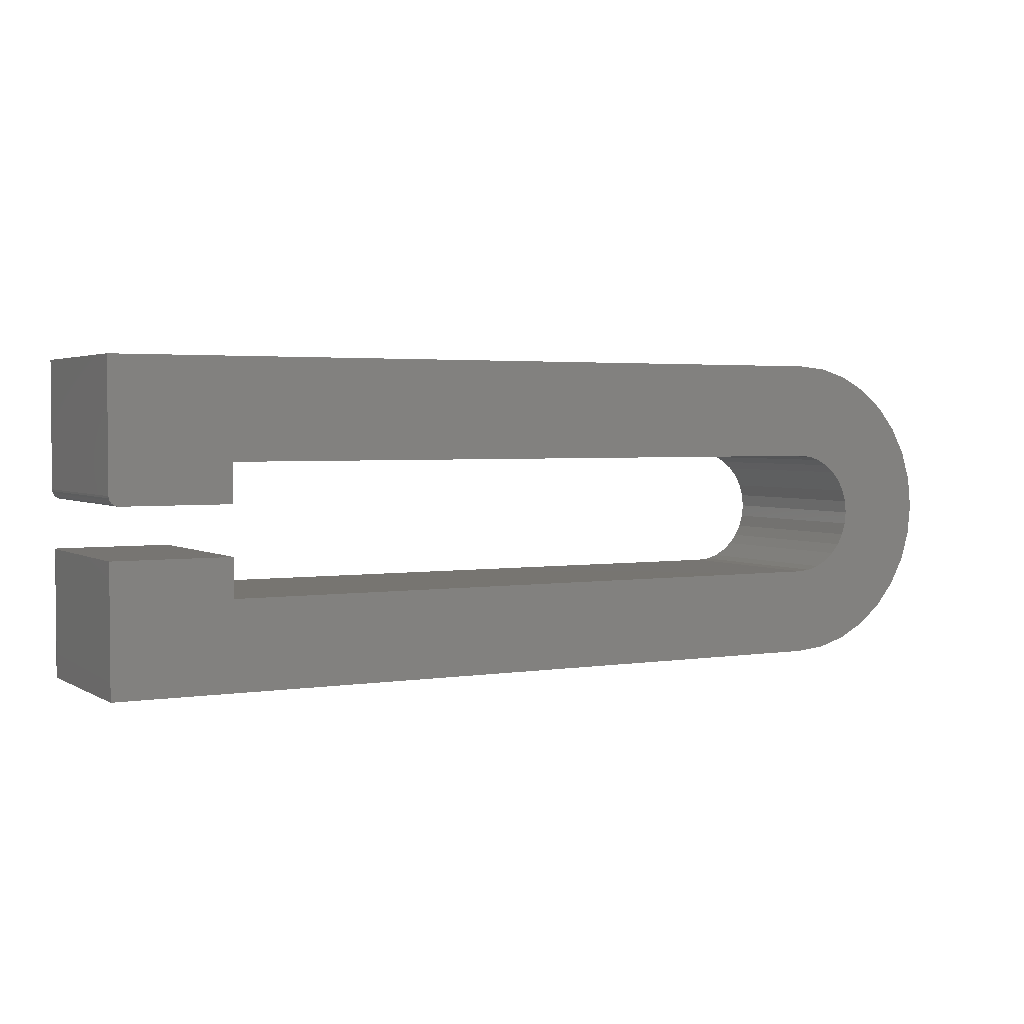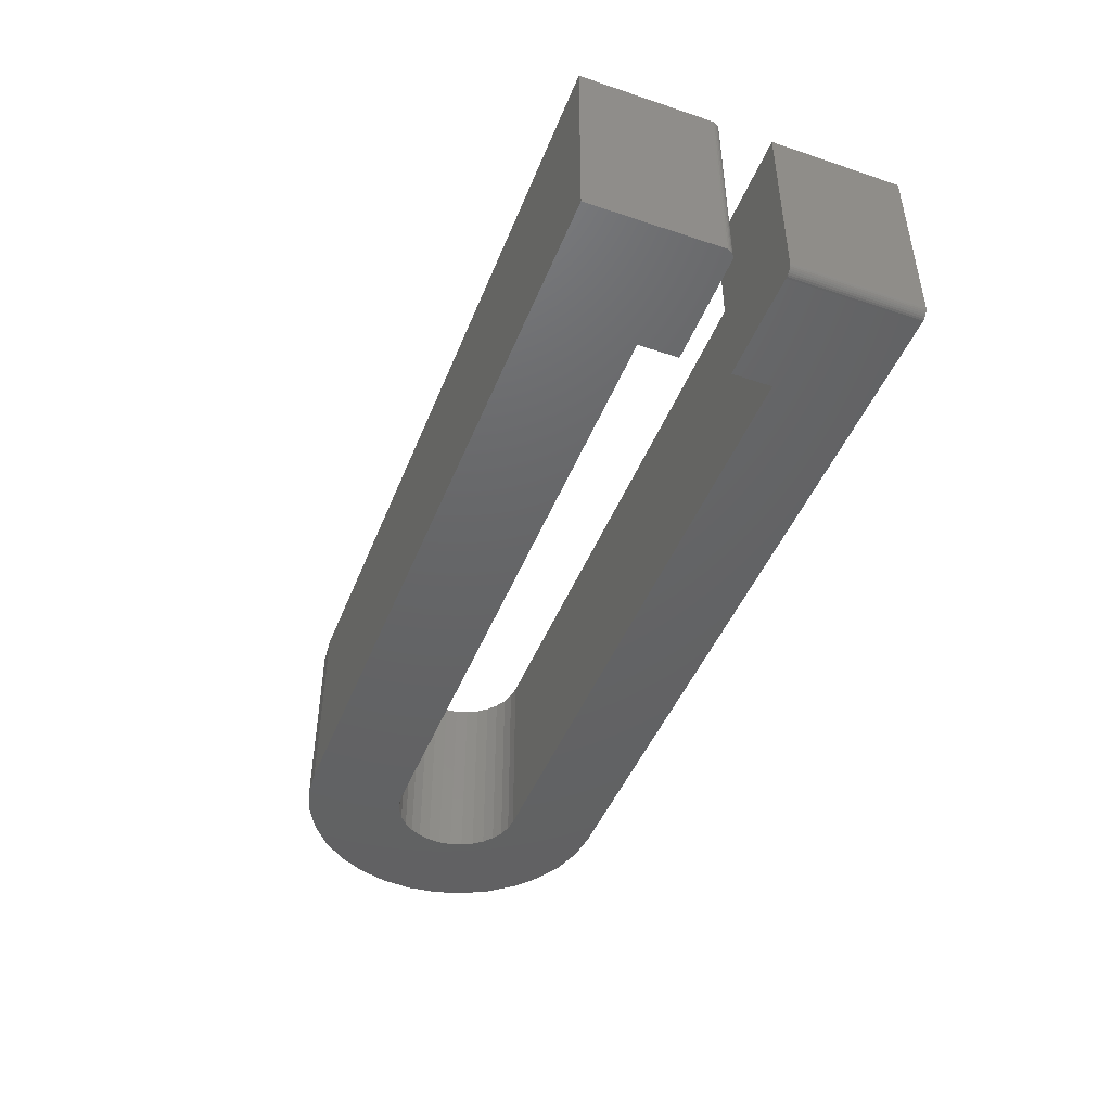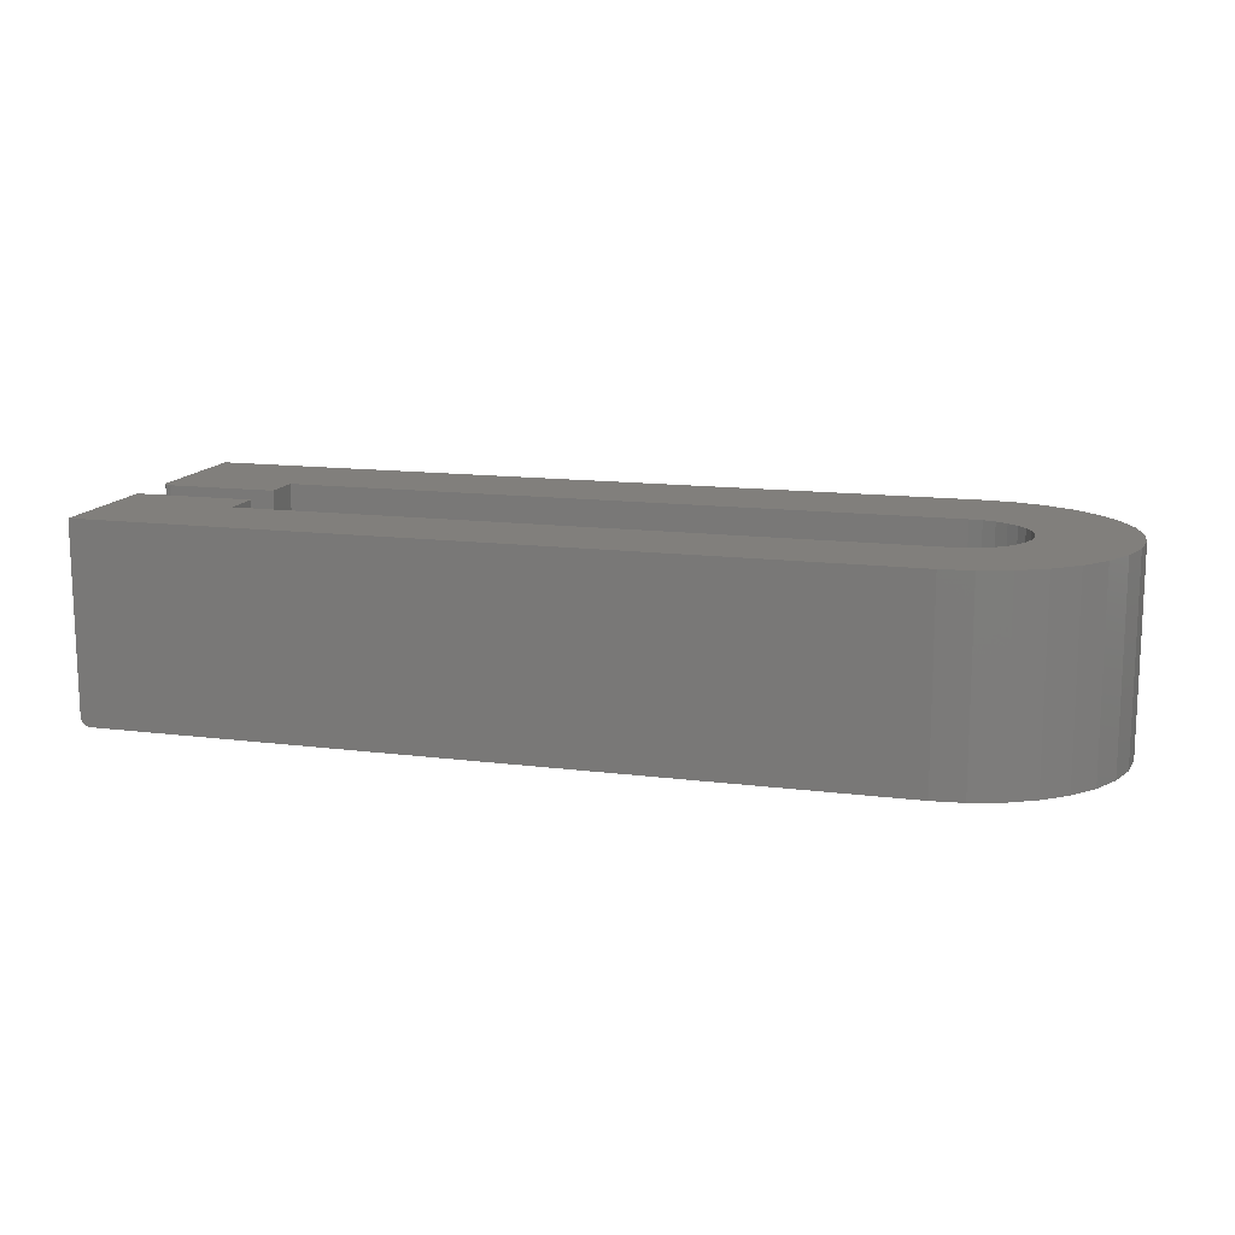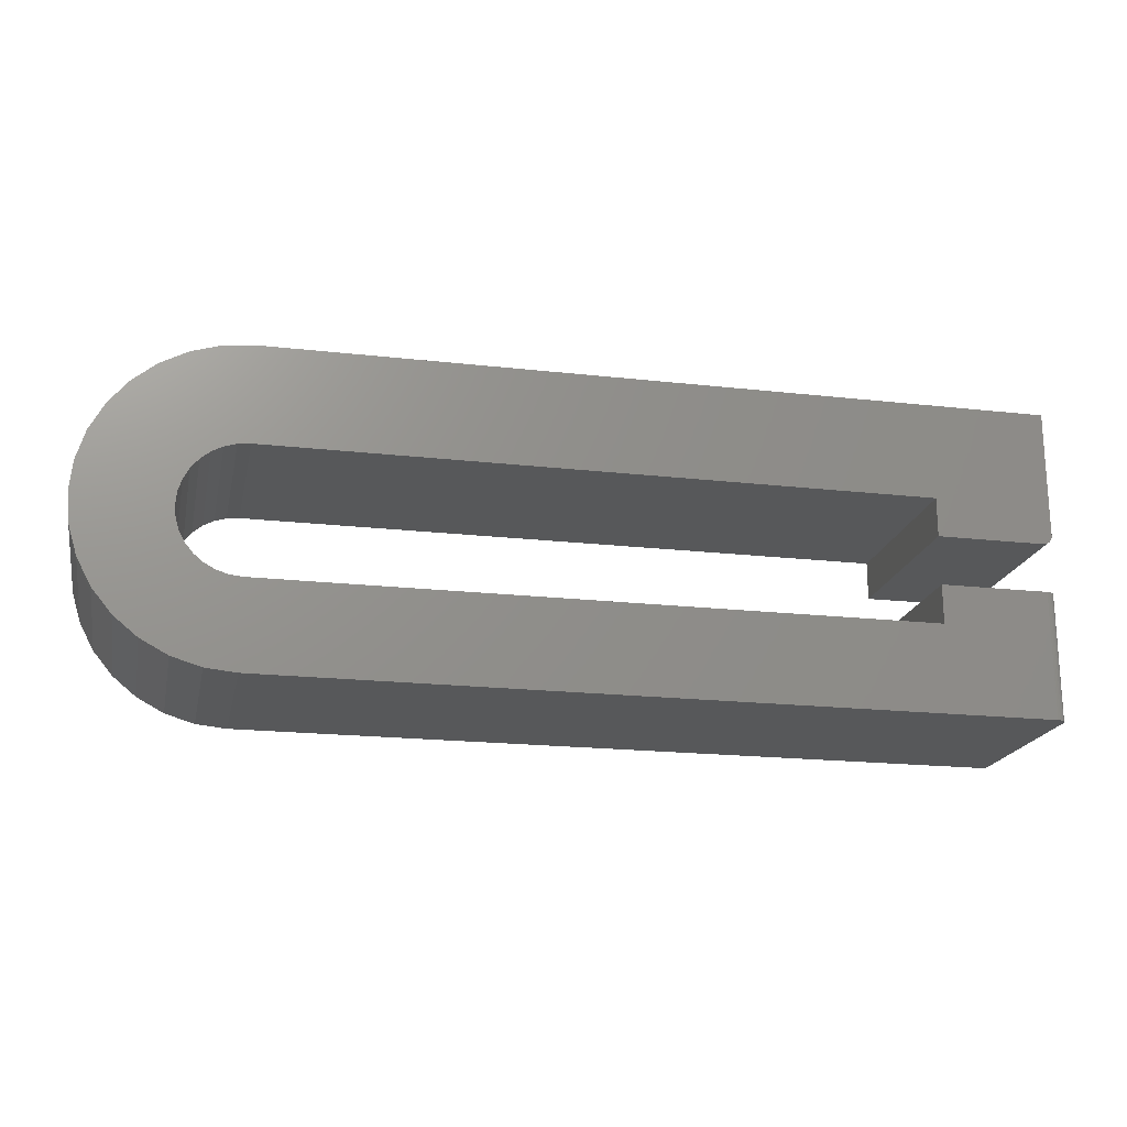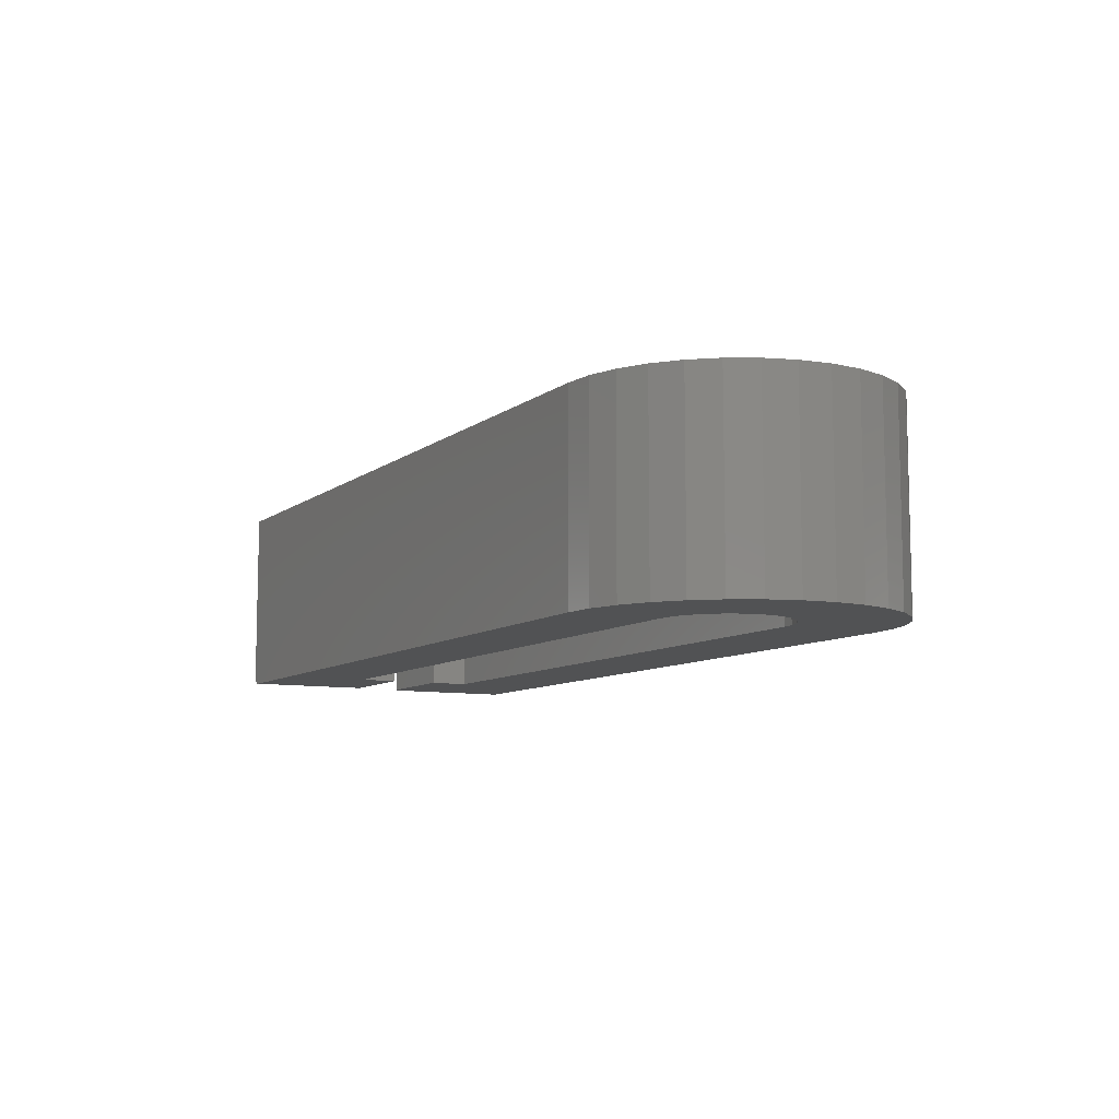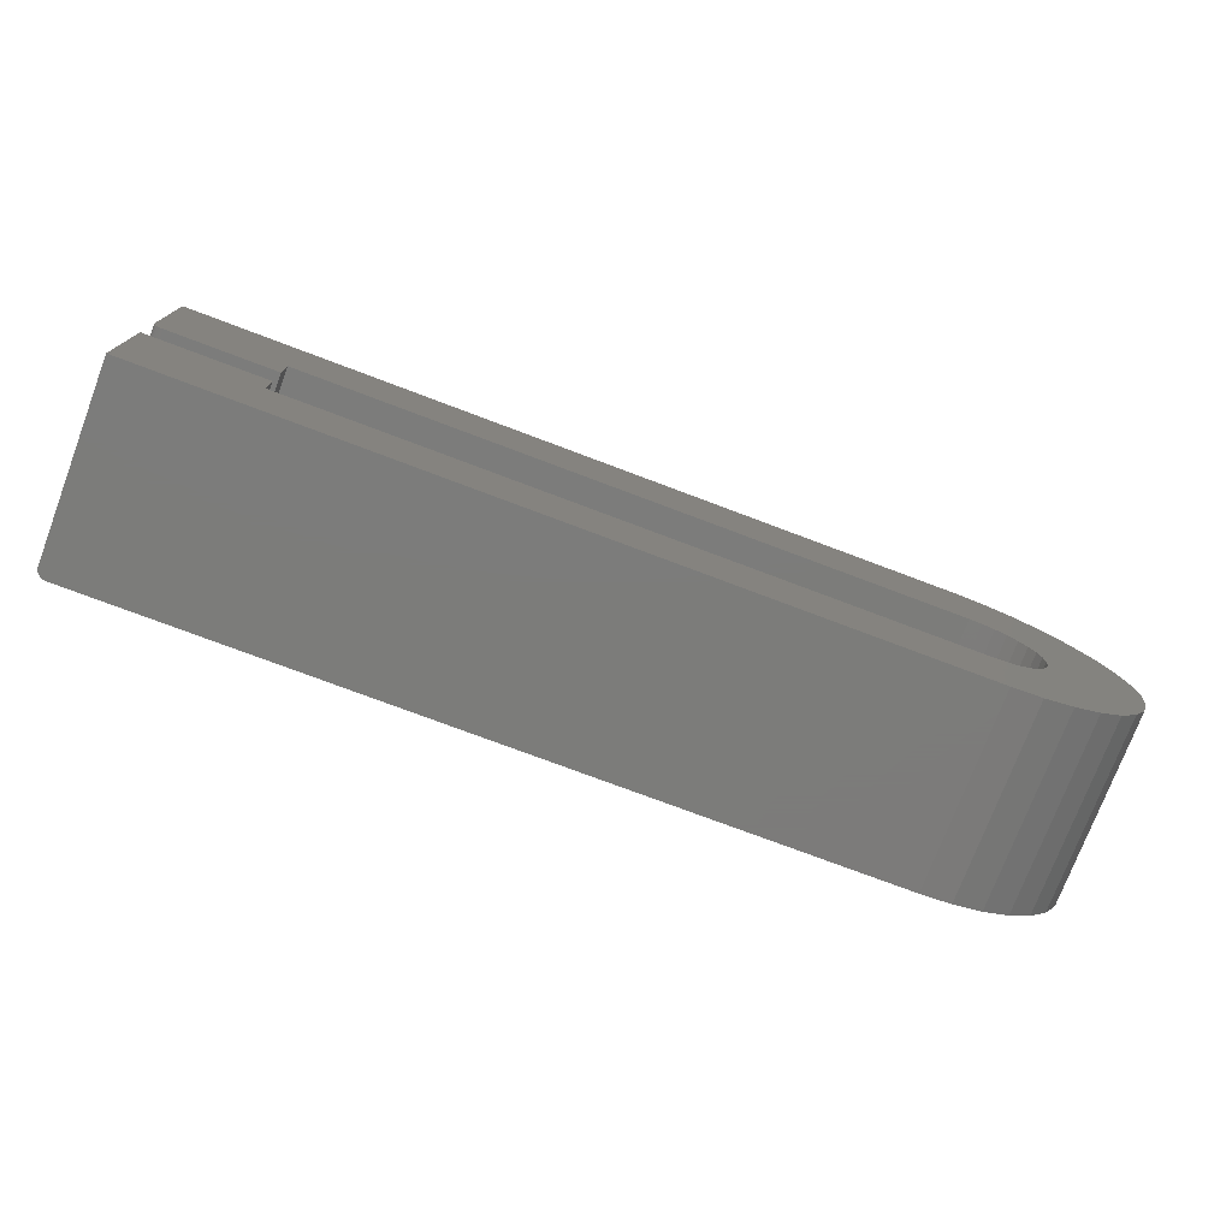
<metadata>
{"format":"stl","ext":"stl","renderer":"f3d","projection":"perspective","resolution":1024,"background":"white","views":[{"elev":2.8,"azim":-28.8,"up":"+Y"},{"elev":-45.7,"azim":-111.0,"up":"+Z"},{"elev":13.7,"azim":15.9,"up":"+Z"},{"elev":-19.5,"azim":168.1,"up":"+Y"},{"elev":-8.7,"azim":61.9,"up":"+Z"},{"elev":-75.2,"azim":-20.7,"up":"+Y"}]}
</metadata>
<code>
# stl→obj: 120 verts, 236 faces
v 0.6711 0.01701 0
v 0.6664 0.02588 0
v 0.7476 0.02596 0
v 0.674 0.00738 0
v 0.75 0.001316 0
v 0.675 -0.002632 0
v 0.674 -0.01264 0
v 0.7476 -0.02333 0
v 0.6711 -0.02227 0
v 0.6664 -0.03114 0
v 0.7404 -0.04702 0
v 0.66 -0.03892 0
v 0.6522 -0.0453 0
v 0.6433 -0.05004 0
v 0.7287 -0.06886 0
v 0.6337 -0.05296 0
v 0.6237 -0.05395 0
v 0.09474 0.04868 0
v 0.09474 0.01711 0
v 0.007812 0.01711 0
v 0.006288 0.01726 0
v 0.004823 0.0177 0
v 0.003472 0.01842 0
v 0.002288 0.01939 0
v 0.001317 0.02058 0
v 0.0005947 0.02193 0
v 0.0001501 0.02339 0
v 0 0.02492 0
v 0 0.04868 0
v 0.7404 0.04965 0
v 0.66 0.03365 0
v 0.6522 0.04004 0
v 0.6433 0.04478 0
v 0.6337 0.0477 0
v 0.6237 0.04868 0
v 0.7287 0.07149 0
v 0 0.1276 0
v 0.6237 0.1276 0
v 0.6483 0.1252 0
v 0.672 0.118 0
v 0.6939 0.1063 0
v 0.713 0.09063 0
v 0.007812 -0.125 0
v 0.007812 -0.02237 0
v 0.09474 -0.02237 0
v 0.09474 -0.05395 0
v 0.713 -0.088 0
v 0.6939 -0.1037 0
v 0.672 -0.1154 0
v 0.6483 -0.1226 0
v 0.6237 -0.125 0
v 0.7476 0.02596 0.1562
v 0.6664 0.02588 0.1562
v 0.6711 0.01701 0.1562
v 0.674 0.00738 0.1562
v 0.75 0.001316 0.1562
v 0.675 -0.002632 0.1562
v 0.674 -0.01264 0.1562
v 0.7476 -0.02333 0.1562
v 0.6711 -0.02227 0.1562
v 0.6664 -0.03114 0.1562
v 0.7404 -0.04702 0.1562
v 0.66 -0.03892 0.1562
v 0.6522 -0.0453 0.1562
v 0.6433 -0.05004 0.1562
v 0.7287 -0.06886 0.1562
v 0.6337 -0.05296 0.1562
v 0.6237 -0.05395 0.1562
v 0.6483 -0.1226 0.1562
v 0.672 -0.1154 0.1562
v 0.6939 -0.1037 0.1562
v 0.713 -0.088 0.1562
v 0.09474 0.04868 0.1562
v 0 0.04868 0.1562
v 0 0.02492 0.1562
v 0.0001501 0.02339 0.1562
v 0.0005947 0.02193 0.1562
v 0.001317 0.02058 0.1562
v 0.002288 0.01939 0.1562
v 0.003472 0.01842 0.1562
v 0.004823 0.0177 0.1562
v 0.006288 0.01726 0.1562
v 0.007812 0.01711 0.1562
v 0.09474 0.01711 0.1562
v 0.7404 0.04965 0.1562
v 0.6237 0.04868 0.1562
v 0.6337 0.0477 0.1562
v 0.6433 0.04478 0.1562
v 0.6522 0.04004 0.1562
v 0.66 0.03365 0.1562
v 0.7287 0.07149 0.1562
v 0.713 0.09063 0.1562
v 0.6939 0.1063 0.1562
v 0.672 0.118 0.1562
v 0.6483 0.1252 0.1562
v 0.6237 0.1276 0.1562
v 0 0.1276 0.1562
v 0 -0.125 0.1562
v 0.6237 -0.125 0.1562
v 0.09474 -0.05395 0.1562
v 0 -0.05395 0.1562
v 0 -0.02237 0.1562
v 0.09474 -0.02237 0.1562
v 0 -0.05395 0.007812
v 0.0001501 -0.02237 0.006288
v 0 -0.125 0.007812
v 0 -0.02237 0.007812
v 0.006288 -0.125 0.0001501
v 0.006288 -0.02237 0.0001501
v 0.004823 -0.125 0.0005947
v 0.004823 -0.02237 0.0005947
v 0.003472 -0.125 0.001317
v 0.003472 -0.02237 0.001317
v 0.002288 -0.125 0.002288
v 0.002288 -0.02237 0.002288
v 0.001317 -0.125 0.003472
v 0.001317 -0.02237 0.003472
v 0.0005947 -0.125 0.004823
v 0.0005947 -0.02237 0.004823
v 0.0001501 -0.125 0.006288
f 1 2 3
f 4 1 3
f 5 4 3
f 5 6 4
f 7 6 5
f 8 7 5
f 9 7 8
f 10 9 8
f 11 10 8
f 12 10 11
f 13 12 11
f 14 13 11
f 15 14 11
f 16 14 15
f 16 15 17
f 18 19 20
f 18 20 21
f 18 21 22
f 18 22 23
f 18 23 24
f 18 24 25
f 18 25 26
f 18 26 27
f 18 27 28
f 18 28 29
f 30 3 2
f 30 2 31
f 30 31 32
f 30 32 33
f 30 33 34
f 30 34 35
f 36 30 35
f 36 35 18
f 36 18 29
f 29 37 38
f 29 38 39
f 29 39 40
f 29 40 41
f 29 41 42
f 29 42 36
f 43 44 45
f 43 45 46
f 43 46 17
f 43 17 15
f 43 15 47
f 43 47 48
f 43 48 49
f 43 49 50
f 43 50 51
f 52 53 54
f 52 54 55
f 52 55 56
f 55 57 56
f 56 57 58
f 56 58 59
f 59 58 60
f 59 60 61
f 59 61 62
f 62 61 63
f 62 63 64
f 62 64 65
f 62 65 66
f 66 65 67
f 68 69 70
f 68 70 71
f 68 71 72
f 68 72 66
f 68 66 67
f 73 74 75
f 73 75 76
f 73 76 77
f 73 77 78
f 73 78 79
f 73 79 80
f 73 80 81
f 73 81 82
f 73 82 83
f 73 83 84
f 85 86 87
f 85 87 88
f 85 88 89
f 85 89 90
f 85 90 53
f 85 53 52
f 91 74 73
f 91 73 86
f 91 86 85
f 74 91 92
f 74 92 93
f 74 93 94
f 74 94 95
f 74 95 96
f 74 96 97
f 98 99 69
f 98 69 68
f 98 68 100
f 98 100 101
f 101 100 102
f 102 100 103
f 20 19 83
f 83 19 84
f 74 29 75
f 75 29 28
f 20 83 21
f 21 83 82
f 21 82 22
f 22 82 81
f 22 81 23
f 23 81 80
f 23 80 24
f 24 80 79
f 24 79 25
f 25 79 78
f 25 78 26
f 26 78 77
f 26 77 27
f 27 77 76
f 27 76 28
f 28 76 75
f 104 105 106
f 104 107 105
f 44 108 109
f 44 43 108
f 108 110 109
f 109 110 111
f 110 112 111
f 111 112 113
f 112 114 113
f 113 114 115
f 114 116 115
f 115 116 117
f 116 118 117
f 117 118 119
f 118 120 119
f 119 120 105
f 106 105 120
f 101 104 98
f 98 104 106
f 102 107 101
f 101 107 104
f 113 45 44
f 113 44 109
f 113 109 111
f 103 45 113
f 103 113 115
f 103 115 117
f 103 117 119
f 103 119 105
f 103 105 107
f 103 107 102
f 43 112 108
f 112 110 108
f 116 98 106
f 116 106 120
f 116 120 118
f 99 98 116
f 99 116 114
f 99 114 112
f 99 112 43
f 99 43 51
f 46 45 100
f 100 45 103
f 68 17 100
f 100 17 46
f 6 55 4
f 4 55 54
f 4 54 1
f 1 54 53
f 1 53 2
f 2 53 90
f 2 90 31
f 31 90 89
f 31 89 32
f 32 89 88
f 32 88 33
f 33 88 87
f 33 87 34
f 34 87 86
f 34 86 35
f 55 6 57
f 57 6 7
f 57 7 58
f 58 7 9
f 58 9 60
f 60 9 10
f 60 10 61
f 61 10 12
f 61 12 63
f 63 12 13
f 63 13 64
f 64 13 14
f 64 14 65
f 65 14 16
f 65 16 67
f 67 16 17
f 67 17 68
f 73 18 86
f 86 18 35
f 19 18 84
f 84 18 73
f 97 37 74
f 74 37 29
f 96 38 97
f 97 38 37
f 38 96 39
f 39 96 95
f 39 95 40
f 40 95 94
f 40 94 41
f 41 94 93
f 41 93 42
f 42 93 92
f 42 92 36
f 36 92 91
f 36 91 30
f 30 91 85
f 30 85 3
f 3 85 52
f 3 52 5
f 5 52 56
f 5 56 8
f 8 56 59
f 8 59 11
f 11 59 62
f 11 62 15
f 15 62 66
f 15 66 47
f 47 66 72
f 47 72 48
f 48 72 71
f 48 71 49
f 49 71 70
f 49 70 50
f 50 70 69
f 50 69 51
f 51 69 99

</code>
